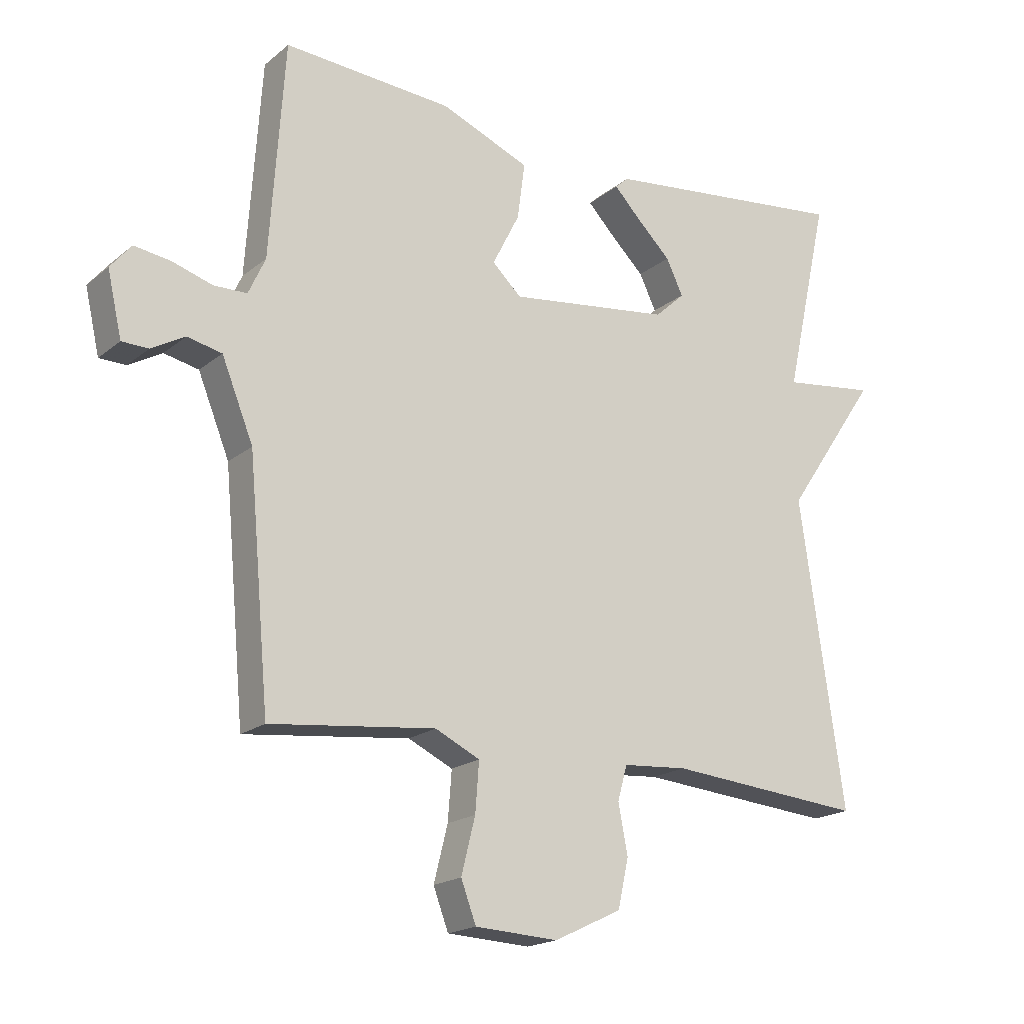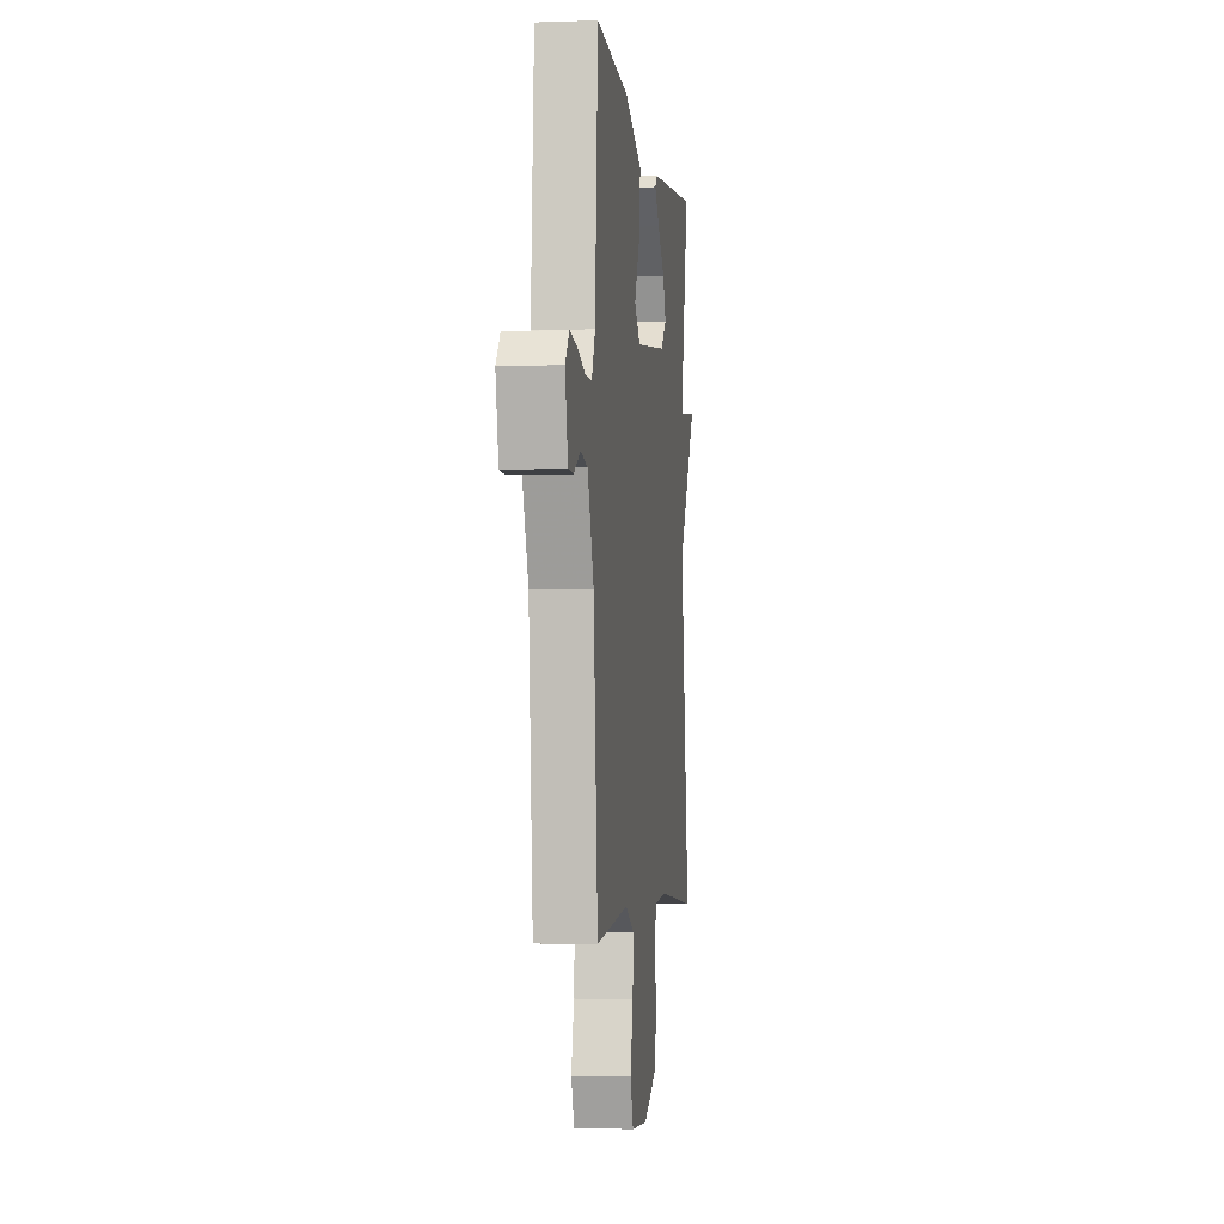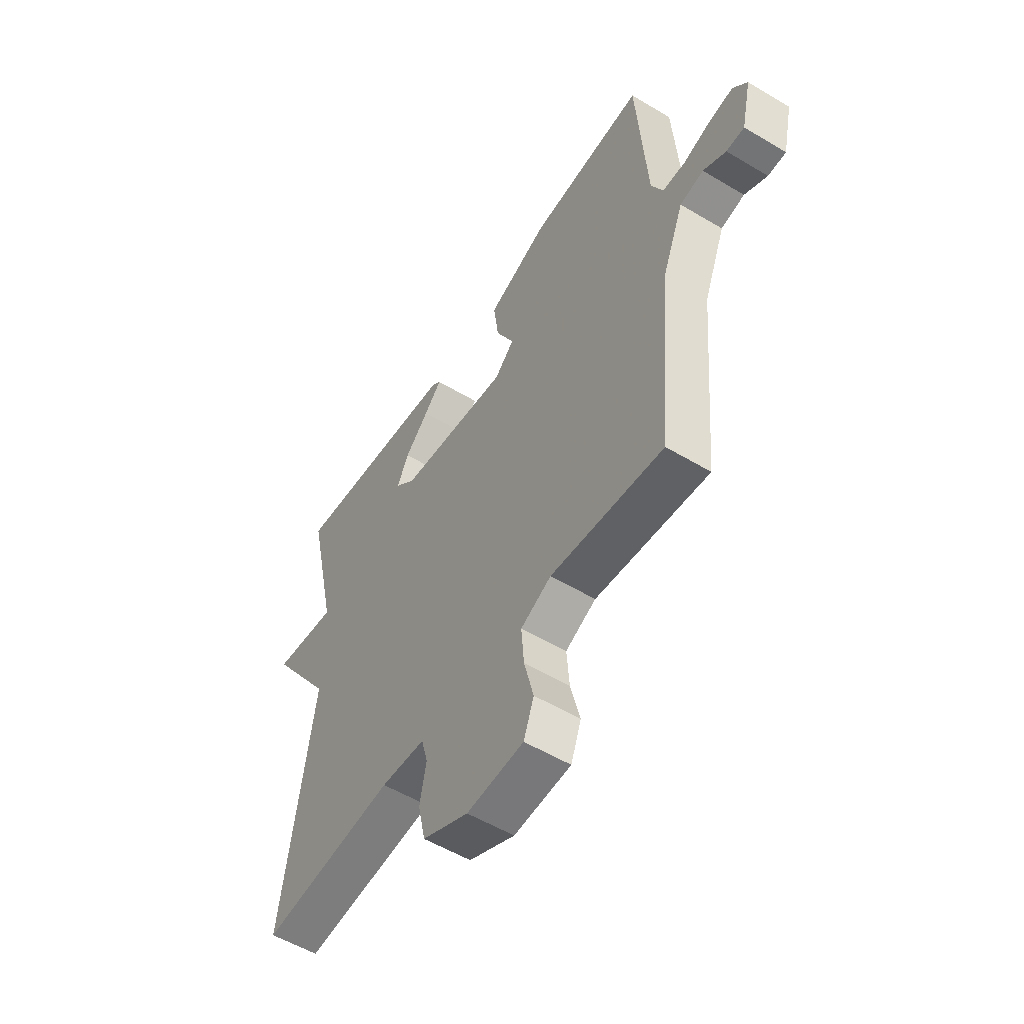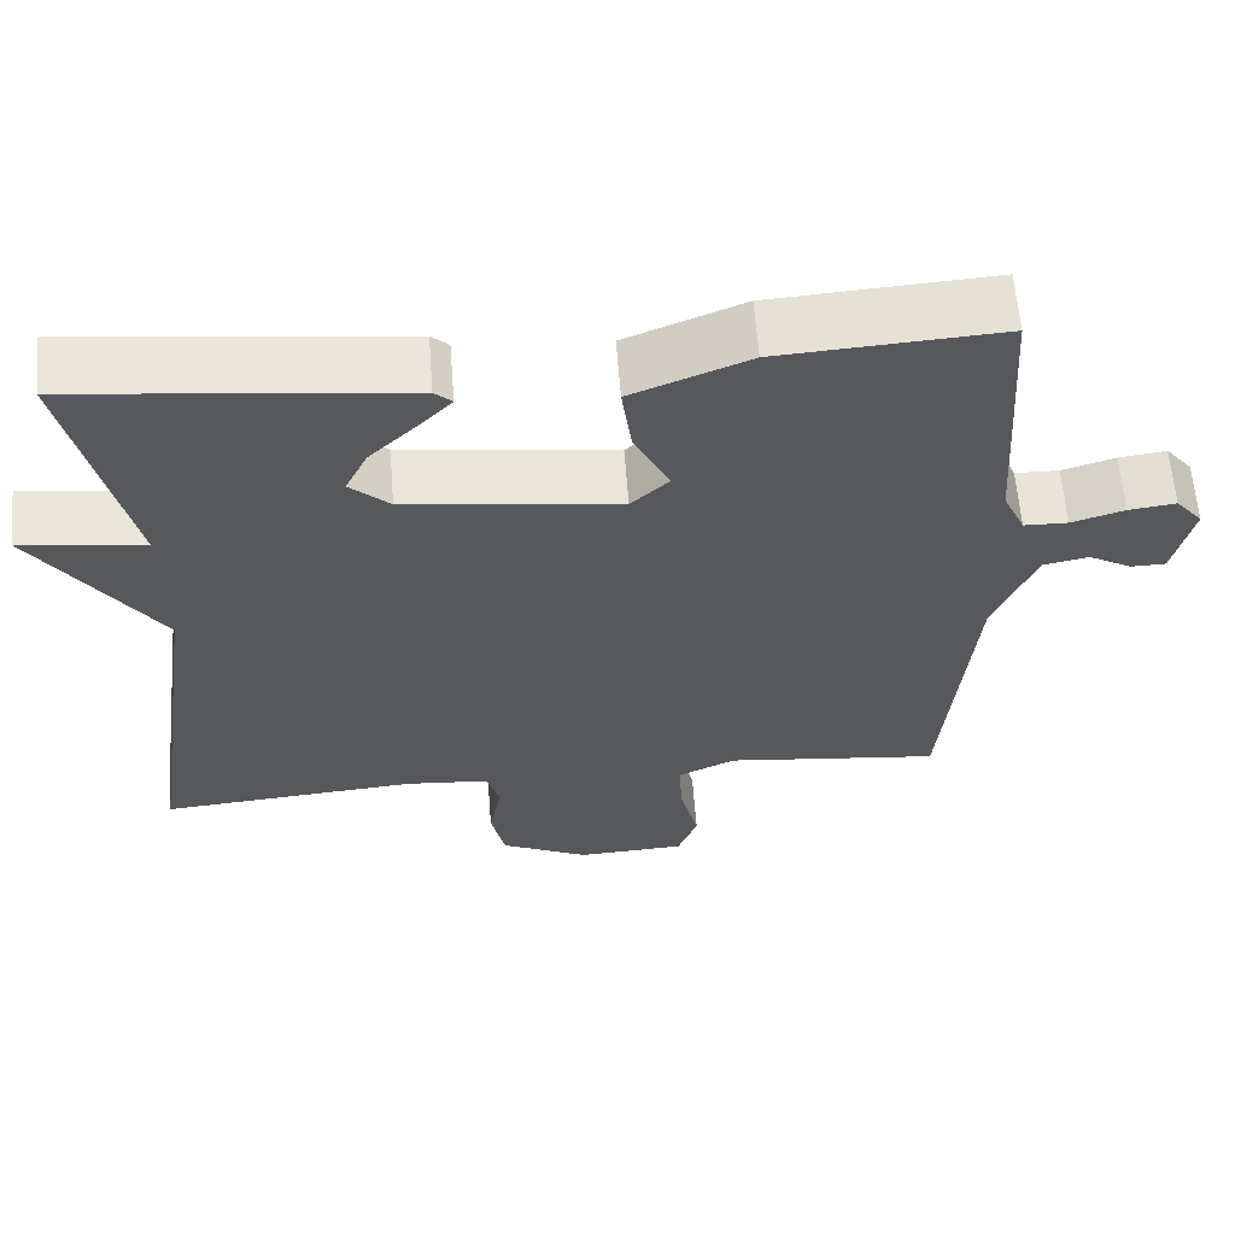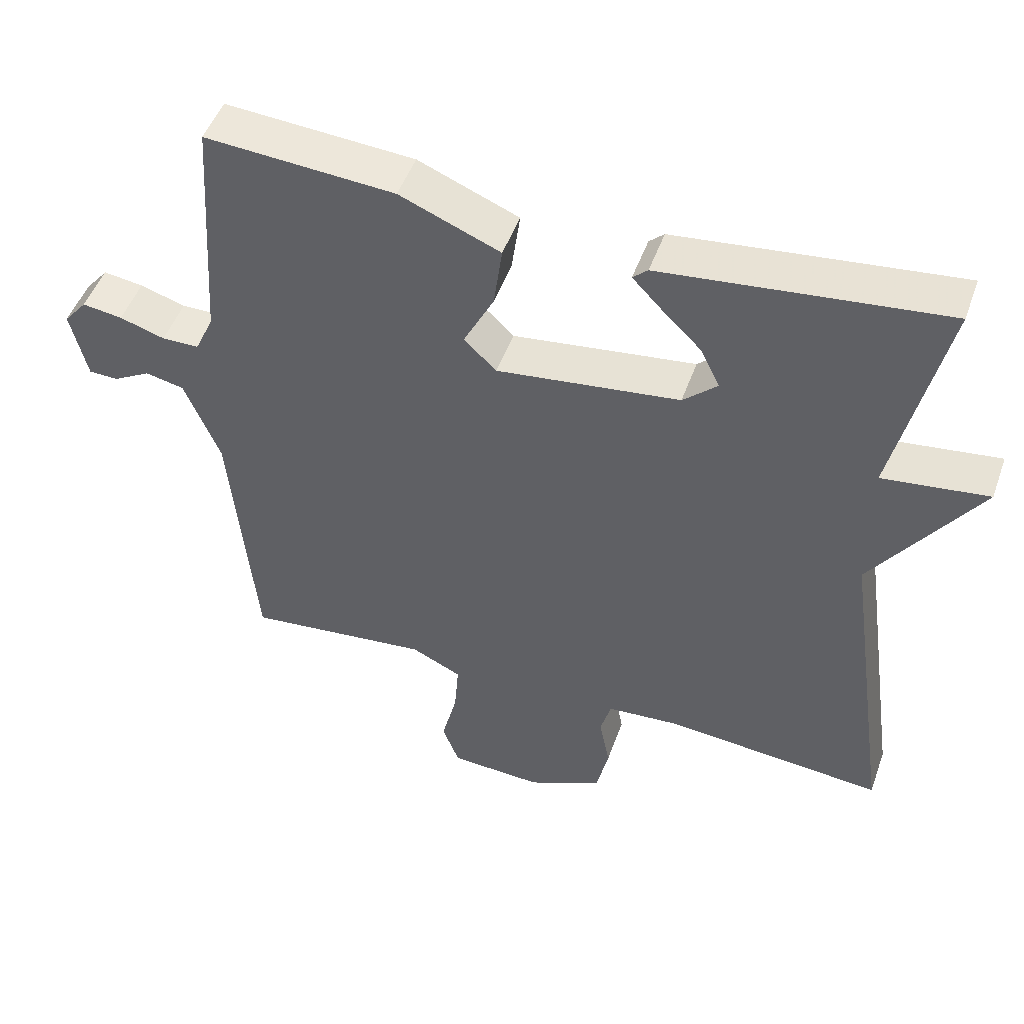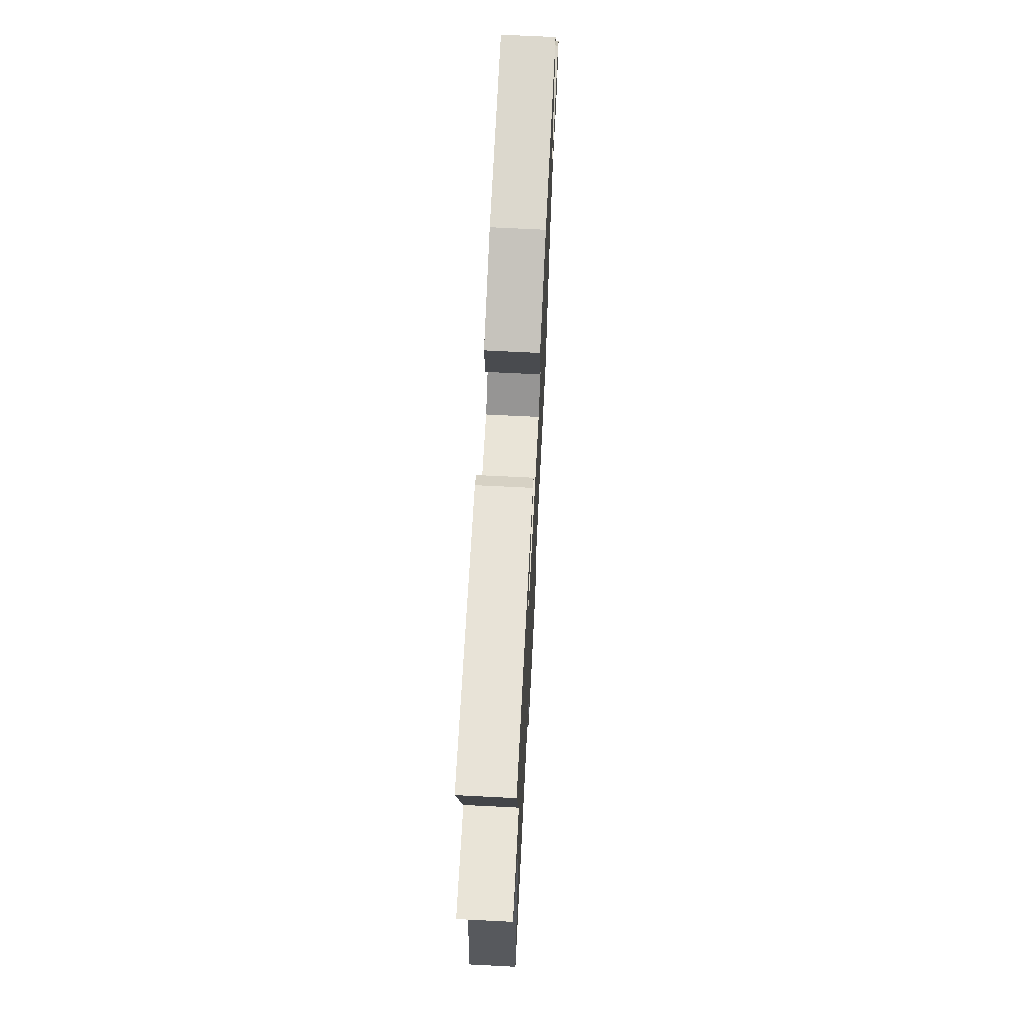
<metadata>
{"format":"obj","ext":"obj","renderer":"f3d","projection":"perspective","resolution":1024,"background":"white","views":[{"elev":-18.7,"azim":-33.9,"up":"+Z"},{"elev":-3.3,"azim":-83.0,"up":"+Z"},{"elev":-54.8,"azim":-122.3,"up":"+Z"},{"elev":61.6,"azim":175.6,"up":"+Z"},{"elev":49.3,"azim":19.4,"up":"+Z"},{"elev":68.6,"azim":92.9,"up":"+Z"}]}
</metadata>
<code>
v 0.5 0.07 0.5
v 0.43 0.07 0.186
v 0.579 0.07 0.205
v 0.43 0.07 -0.014
v 0.5 0.07 -0.5
v 0.188 0.07 -0.473
v 0.085 0.07 -0.481
v 0.07 0.07 -0.536
v 0.085 0.07 -0.614
v 0.068 0.07 -0.691
v -0.039 0.07 -0.742
v -0.171 0.07 -0.735
v -0.195 0.07 -0.671
v -0.173 0.07 -0.583
v -0.167 0.07 -0.505
v -0.238 0.07 -0.471
v -0.5 0.07 -0.5
v -0.534 0.07 -0.122
v -0.584 0.07 0.002
v -0.639 0.07 0.014
v -0.692 0.07 -0.016
v -0.734 0.07 -0.015
v -0.757 0.07 0.086
v -0.724 0.07 0.126
v -0.667 0.07 0.118
v -0.603 0.07 0.098
v -0.55 0.07 0.099
v -0.523 0.07 0.158
v -0.5 0.07 0.5
v -0.232 0.07 0.482
v -0.09 0.07 0.424
v -0.102 0.07 0.334
v -0.145 0.07 0.249
v -0.099 0.07 0.205
v 0.159 0.07 0.238
v 0.207 0.07 0.282
v 0.18 0.07 0.338
v 0.124 0.07 0.393
v 0.083 0.07 0.436
v 0.104 0.07 0.455
v 0.5 0 0.5
v 0.43 0 0.186
v 0.579 0 0.205
v 0.43 0 -0.014
v 0.5 0 -0.5
v 0.188 0 -0.473
v 0.085 0 -0.481
v 0.07 0 -0.536
v 0.085 0 -0.614
v 0.068 0 -0.691
v -0.039 0 -0.742
v -0.171 0 -0.735
v -0.195 0 -0.671
v -0.173 0 -0.583
v -0.167 0 -0.505
v -0.238 0 -0.471
v -0.5 0 -0.5
v -0.534 0 -0.122
v -0.584 0 0.002
v -0.639 0 0.014
v -0.692 0 -0.016
v -0.734 0 -0.015
v -0.757 0 0.086
v -0.724 0 0.126
v -0.667 0 0.118
v -0.603 0 0.098
v -0.55 0 0.099
v -0.523 0 0.158
v -0.5 0 0.5
v -0.232 0 0.482
v -0.09 0 0.424
v -0.102 0 0.334
v -0.145 0 0.249
v -0.099 0 0.205
v 0.159 0 0.238
v 0.207 0 0.282
v 0.18 0 0.338
v 0.124 0 0.393
v 0.083 0 0.436
v 0.104 0 0.455
f 40 1 2
f 39 40 2
f 38 39 2
f 37 38 2
f 36 37 2
f 35 36 2
f 34 35 2
f 31 32 33
f 30 31 33
f 29 30 33
f 28 29 33
f 27 28 33 34
f 24 25 26
f 23 24 26
f 22 23 26
f 21 22 26
f 20 21 26
f 19 20 26 27
f 27 34 2
f 19 27 2
f 18 19 2
f 12 13 14
f 11 12 14
f 10 11 14
f 9 10 14
f 8 9 14
f 7 8 14 15
f 4 5 6
f 4 6 7
f 2 3 4
f 18 2 4
f 17 18 4
f 16 17 4
f 4 7 15 16
f 42 41 80
f 42 80 79
f 42 79 78
f 42 78 77
f 42 77 76
f 42 76 75
f 42 75 74
f 73 72 71
f 73 71 70
f 73 70 69
f 73 69 68
f 74 73 68 67
f 66 65 64
f 66 64 63
f 66 63 62
f 66 62 61
f 66 61 60
f 67 66 60 59
f 42 74 67
f 42 67 59
f 42 59 58
f 54 53 52
f 54 52 51
f 54 51 50
f 54 50 49
f 54 49 48
f 55 54 48 47
f 46 45 44
f 47 46 44
f 44 43 42
f 44 42 58
f 44 58 57
f 44 57 56
f 56 55 47 44
f 1 41 42 2
f 2 42 43 3
f 3 43 44 4
f 4 44 45 5
f 5 45 46 6
f 6 46 47 7
f 7 47 48 8
f 8 48 49 9
f 9 49 50 10
f 10 50 51 11
f 11 51 52 12
f 12 52 53 13
f 13 53 54 14
f 14 54 55 15
f 15 55 56 16
f 16 56 57 17
f 17 57 58 18
f 18 58 59 19
f 19 59 60 20
f 20 60 61 21
f 21 61 62 22
f 22 62 63 23
f 23 63 64 24
f 24 64 65 25
f 25 65 66 26
f 26 66 67 27
f 27 67 68 28
f 28 68 69 29
f 29 69 70 30
f 30 70 71 31
f 31 71 72 32
f 32 72 73 33
f 33 73 74 34
f 34 74 75 35
f 35 75 76 36
f 36 76 77 37
f 37 77 78 38
f 38 78 79 39
f 39 79 80 40
f 40 80 41 1

</code>
